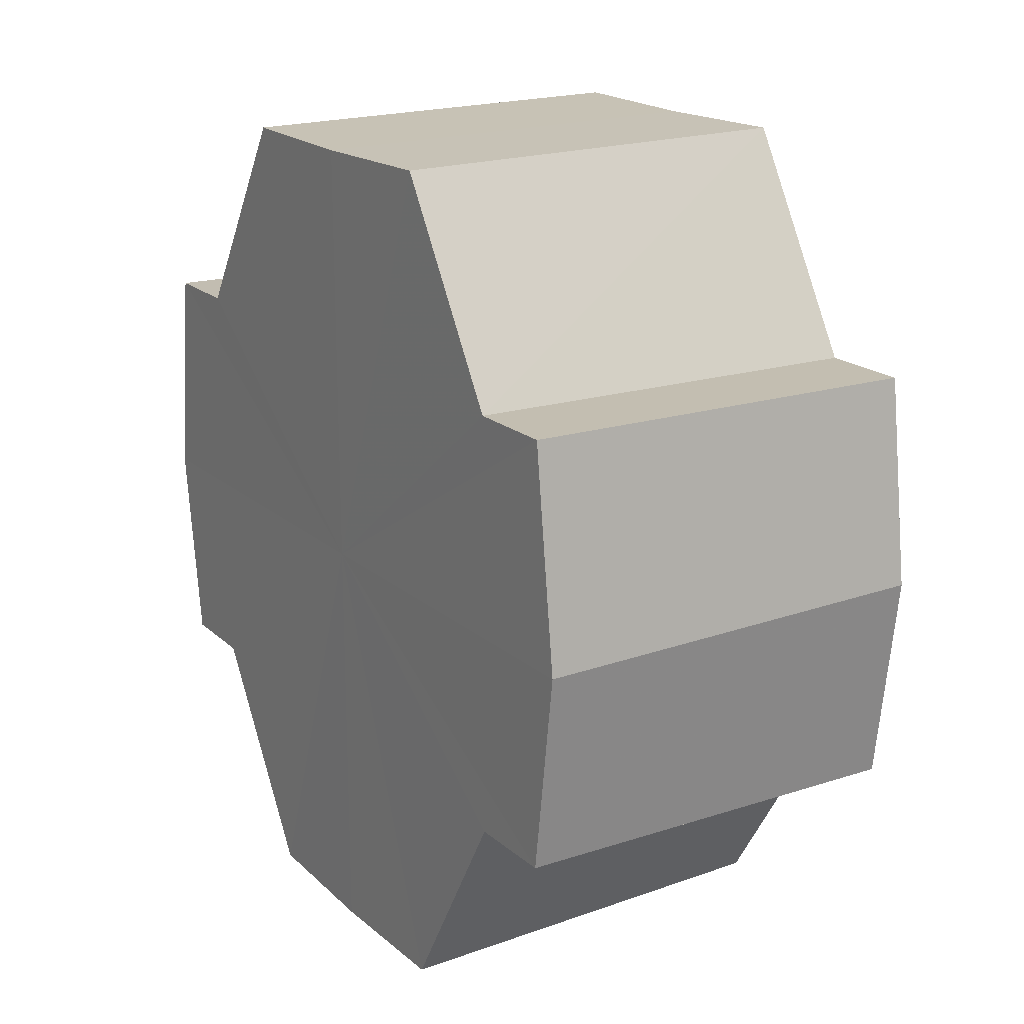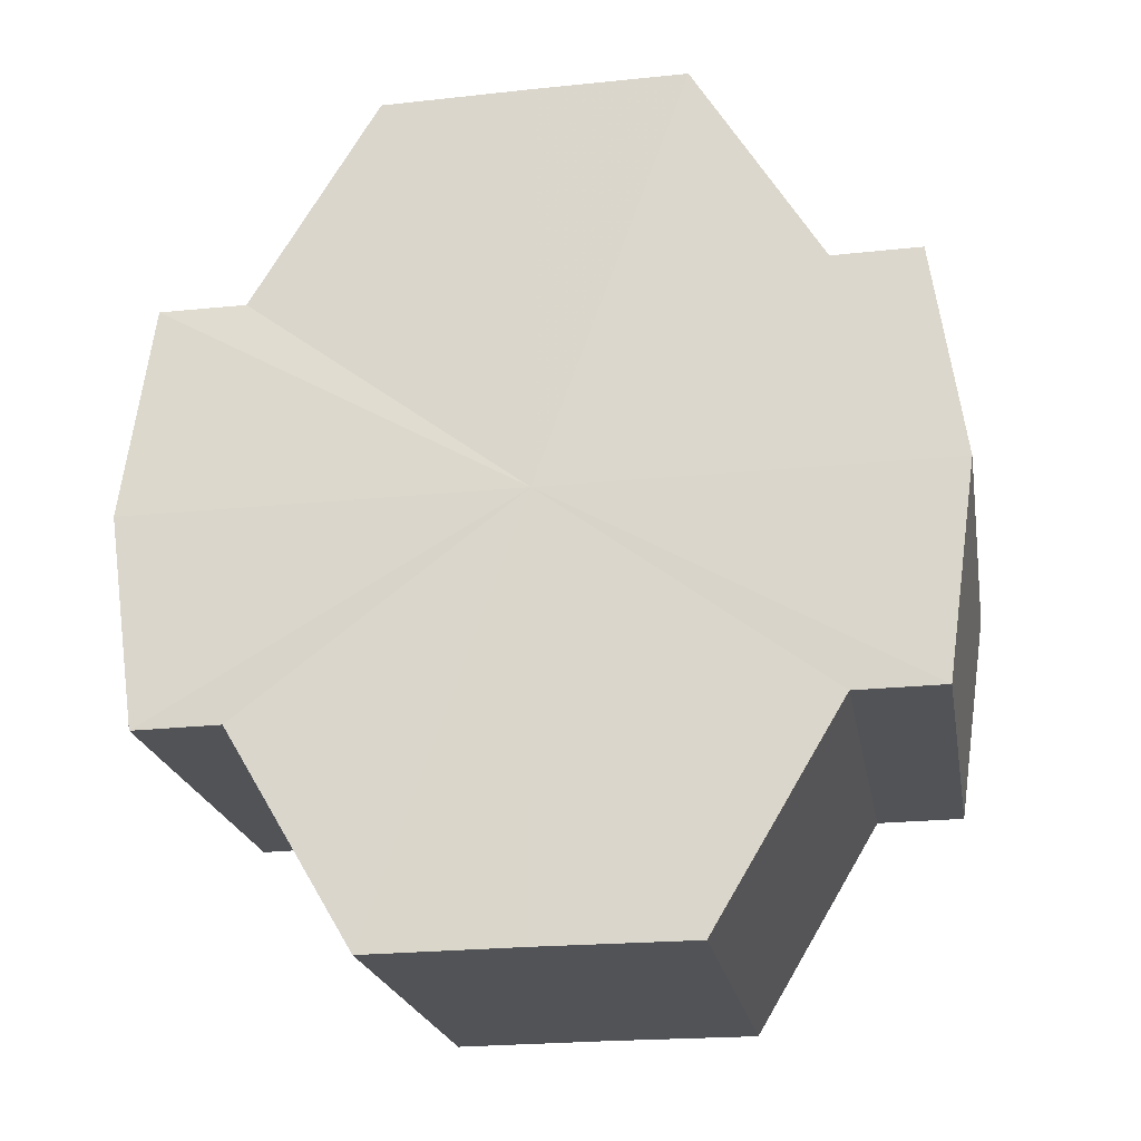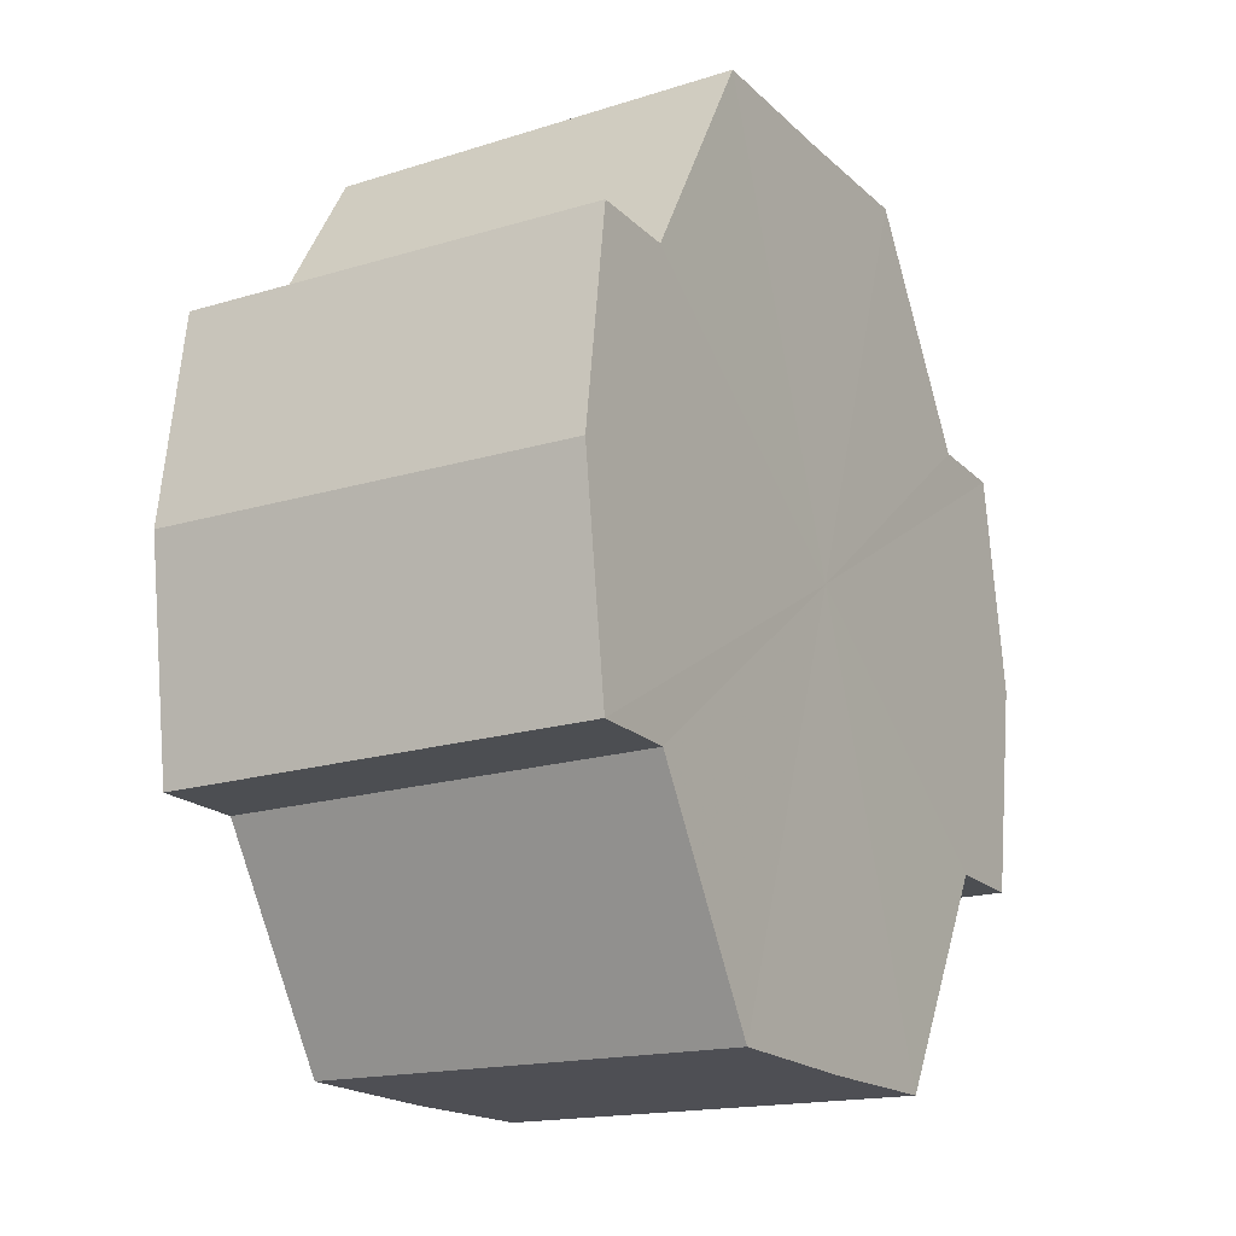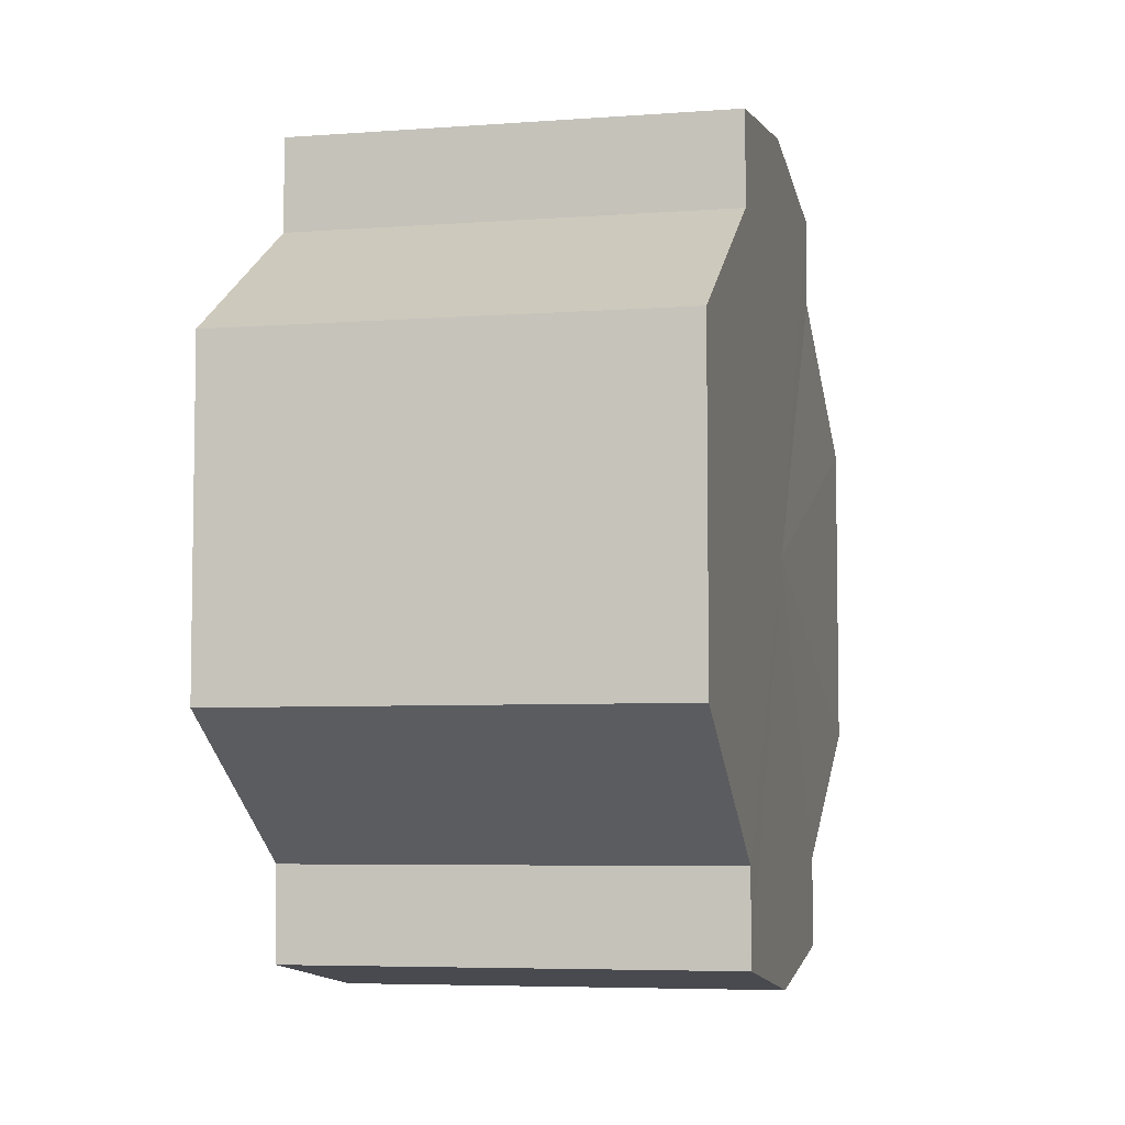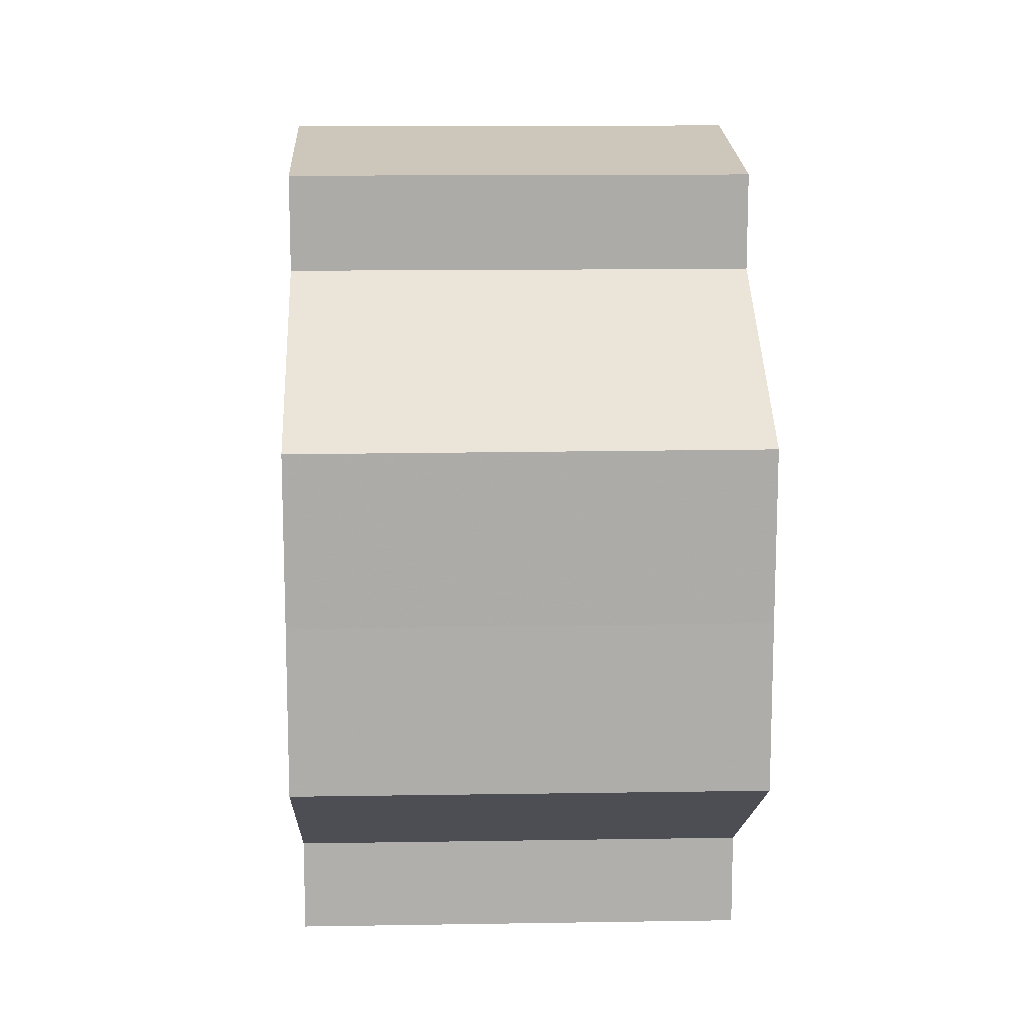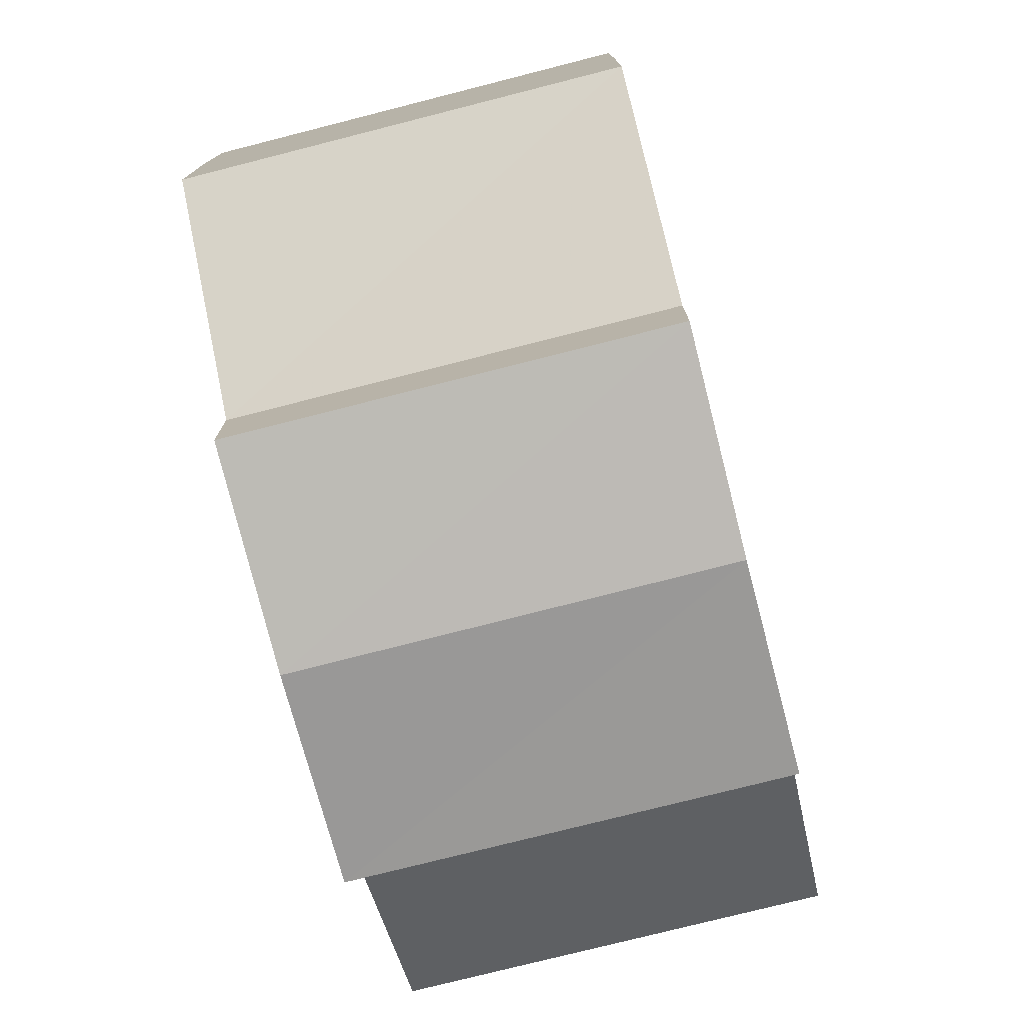
<metadata>
{"format":"obj","ext":"obj","renderer":"f3d","projection":"perspective","resolution":1024,"background":"white","views":[{"elev":18.9,"azim":-32.8,"up":"+Y"},{"elev":-21.9,"azim":-80.0,"up":"+Y"},{"elev":-17.7,"azim":31.2,"up":"+Y"},{"elev":-5.7,"azim":12.8,"up":"+Z"},{"elev":13.4,"azim":-2.1,"up":"+Z"},{"elev":-76.5,"azim":-165.7,"up":"+Z"}]}
</metadata>
<code>
o 13720
v 2209 1876 14.99
v 2209 1876 15
v 2209 1876 14.99
v 2209 1876 15
v 2209 1876 15
v 2209 1876 15.01
v 2209 1876 15
v 2209 1876 14.98
v 2209 1876 14.98
v 2209 1876 14.98
v 2209 1876 14.98
v 2209 1876 14.97
v 2209 1876 14.97
v 2209 1876 14.98
v 2209 1876 14.98
v 2209 1876 14.98
v 2209 1876 14.98
v 2209 1876 14.99
v 2209 1876 14.99
v 2209 1876 15
v 2209 1876 15
v 2209 1876 15
v 2209 1876 15
v 2209 1876 15.01
v 2209 1876 15.01
v 2209 1876 14.99
v 2209 1876 15
v 2209 1876 15.01
v 2209 1876 15
v 2209 1876 14.99
v 2209 1876 14.98
v 2209 1876 14.98
v 2209 1876 15.01
v 2209 1876 15.01
v 2209 1876 15.01
v 2209 1876 15
v 2209 1876 15.01
v 2209 1876 15.01
v 2209 1876 15
v 2209 1876 15.01
v 2209 1876 15.01
v 2209 1876 15.01
v 2209 1876 15.01
v 2209 1876 14.99
v 2209 1876 14.98
v 2209 1876 14.98
v 2209 1876 14.97
v 2209 1876 14.97
v 2209 1876 14.97
v 2209 1876 14.98
v 2209 1876 14.97
v 2209 1876 14.98
v 2209 1876 14.98
v 2209 1876 14.97
v 2209 1876 14.97
v 2209 1876 14.99
v 2209 1876 14.98
v 2209 1876 14.97
v 2209 1876 14.97
v 2209 1876 15
v 2209 1876 14.99
v 2209 1876 14.97
v 2209 1876 14.97
v 2209 1876 14.97
v 2209 1876 14.97
v 2209 1876 15
v 2209 1876 15
v 2209 1876 15.01
v 2209 1876 15
v 2209 1876 15.01
v 2209 1876 15
v 2209 1876 15
v 2209 1876 15
v 2209 1876 14.99
v 2209 1876 15
v 2209 1876 14.98
v 2209 1876 14.99
v 2209 1876 14.98
v 2209 1876 14.98
v 2209 1876 14.97
v 2209 1876 14.98
v 2209 1876 14.99
v 2209 1876 14.99
v 2209 1876 15
v 2209 1876 14.98
v 2209 1876 15
v 2209 1876 14.98
v 2209 1876 15.01
v 2209 1876 14.97
v 2209 1876 15.01
v 2209 1876 14.97
v 2209 1876 15.01
v 2209 1876 14.97
v 2209 1876 15
v 2209 1876 14.98
v 2209 1876 15
v 2209 1876 14.98
v 2209 1876 14.99
f 1 2 3
f 2 4 5
f 4 6 7
f 8 1 9
f 10 8 11
f 12 10 13
f 13 14 15
f 15 16 17
f 17 18 19
f 19 20 21
f 21 22 23
f 23 24 25
f 26 24 27
f 26 28 24
f 26 27 29
f 26 29 30
f 26 30 31
f 26 31 32
f 26 33 28
f 34 33 35
f 26 36 33
f 37 38 34
f 26 39 36
f 40 41 37
f 41 42 43
f 26 44 39
f 26 45 44
f 26 46 45
f 26 47 46
f 26 48 47
f 26 49 48
f 26 32 49
f 50 47 51
f 52 53 50
f 54 49 55
f 56 57 52
f 58 59 54
f 60 61 56
f 62 63 58
f 63 64 65
f 66 67 60
f 68 69 66
f 70 71 68
f 71 72 73
f 72 74 75
f 74 76 77
f 76 78 79
f 78 80 81
f 82 83 84
f 82 85 83
f 82 84 86
f 82 87 85
f 82 86 88
f 82 89 87
f 82 88 90
f 82 91 89
f 82 90 92
f 82 93 91
f 82 92 94
f 82 95 93
f 82 94 96
f 82 97 95
f 82 96 98
f 82 98 97

</code>
